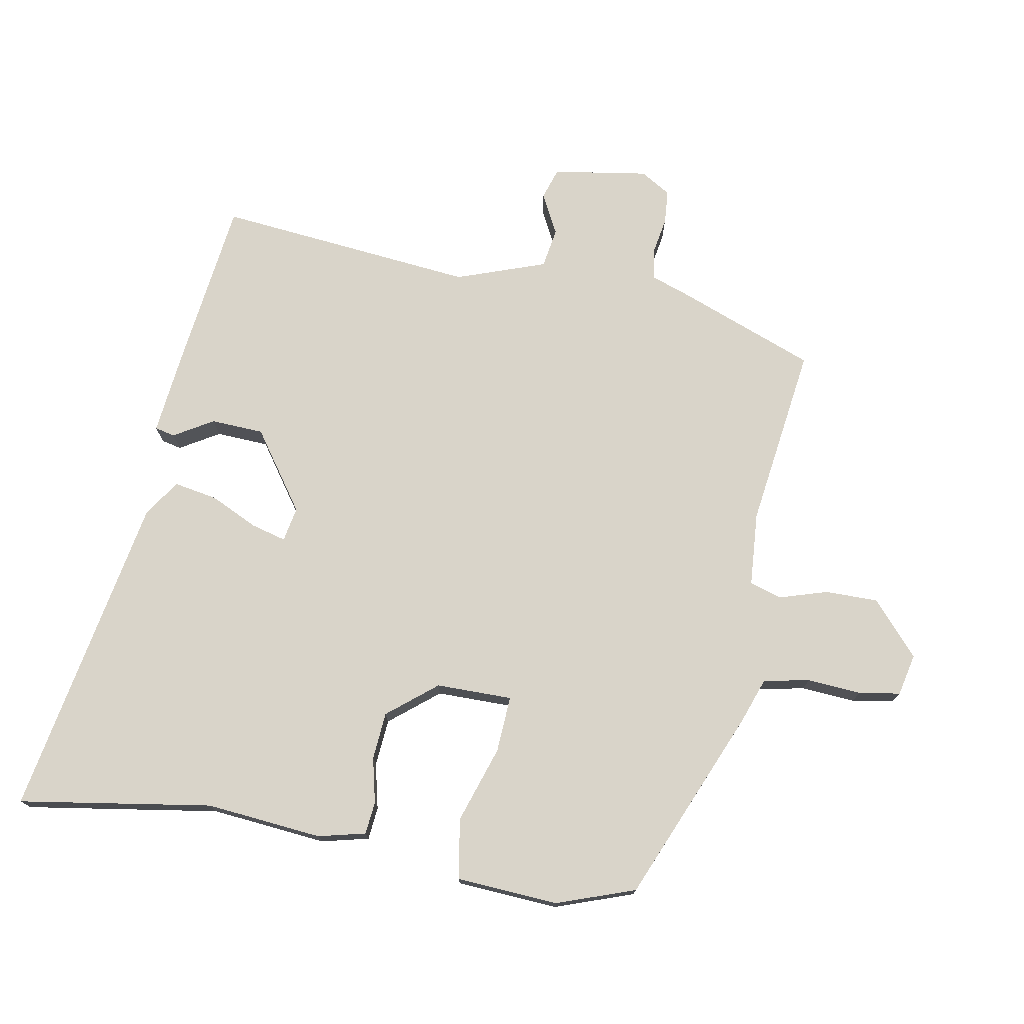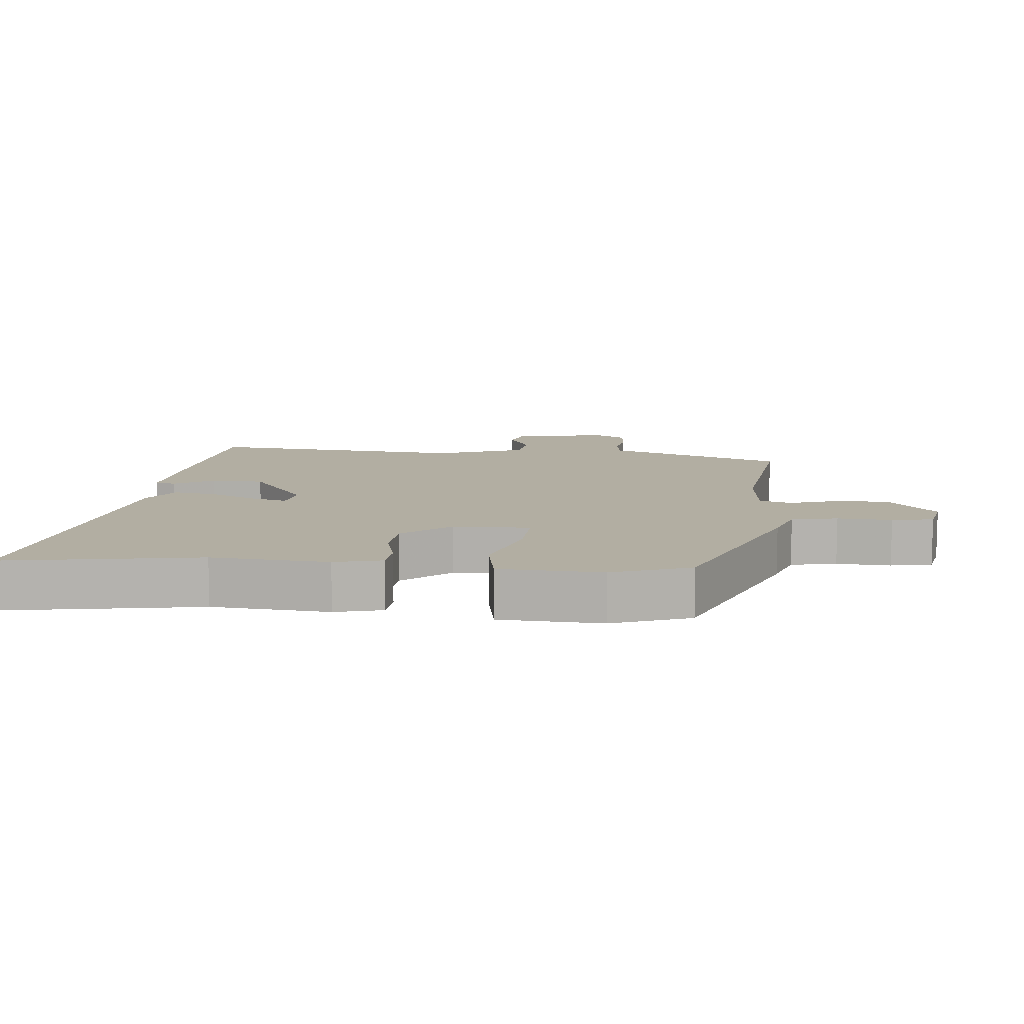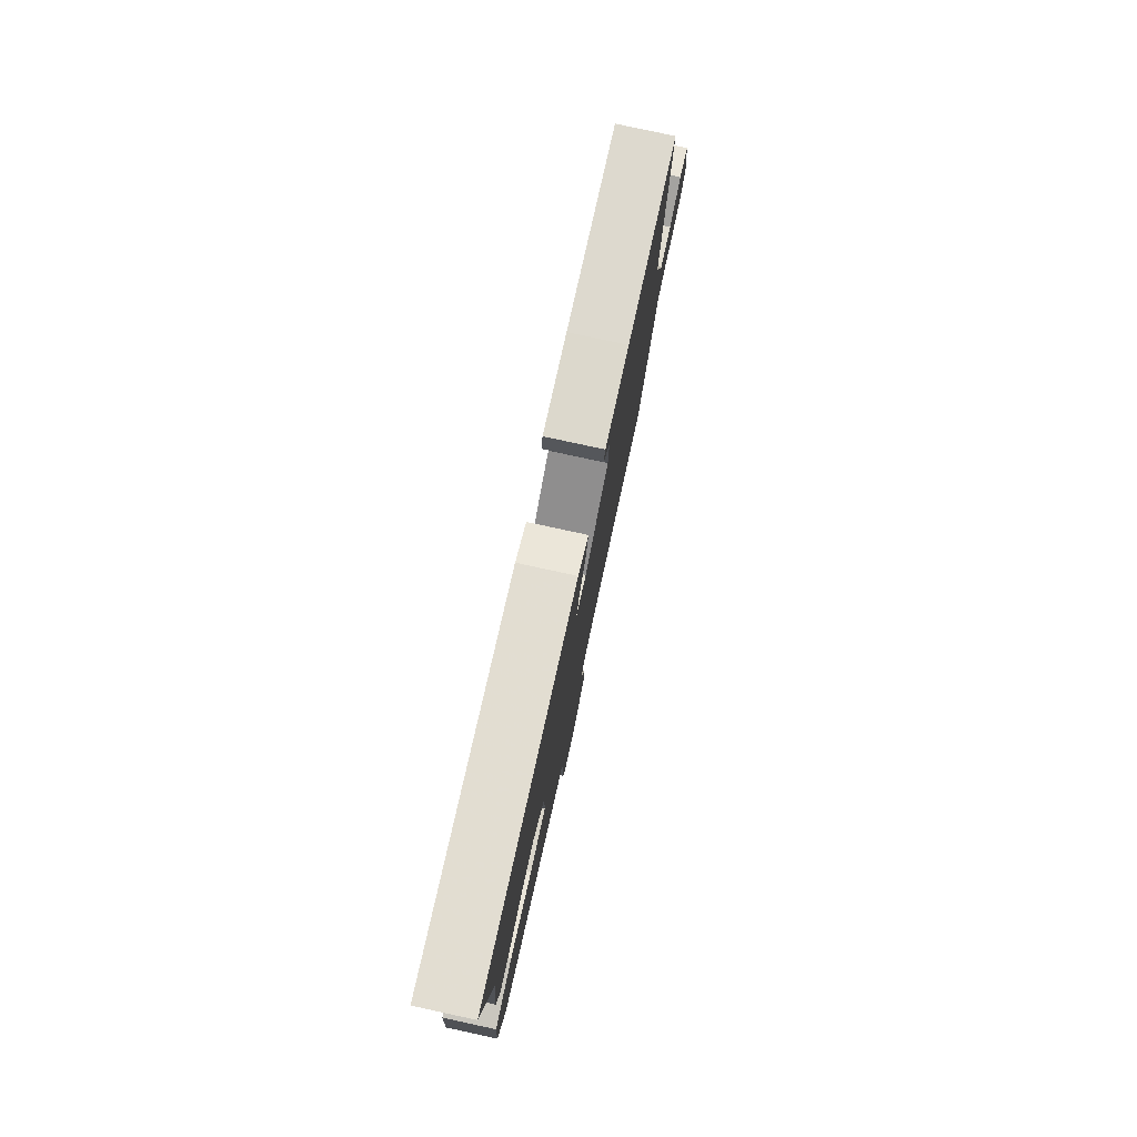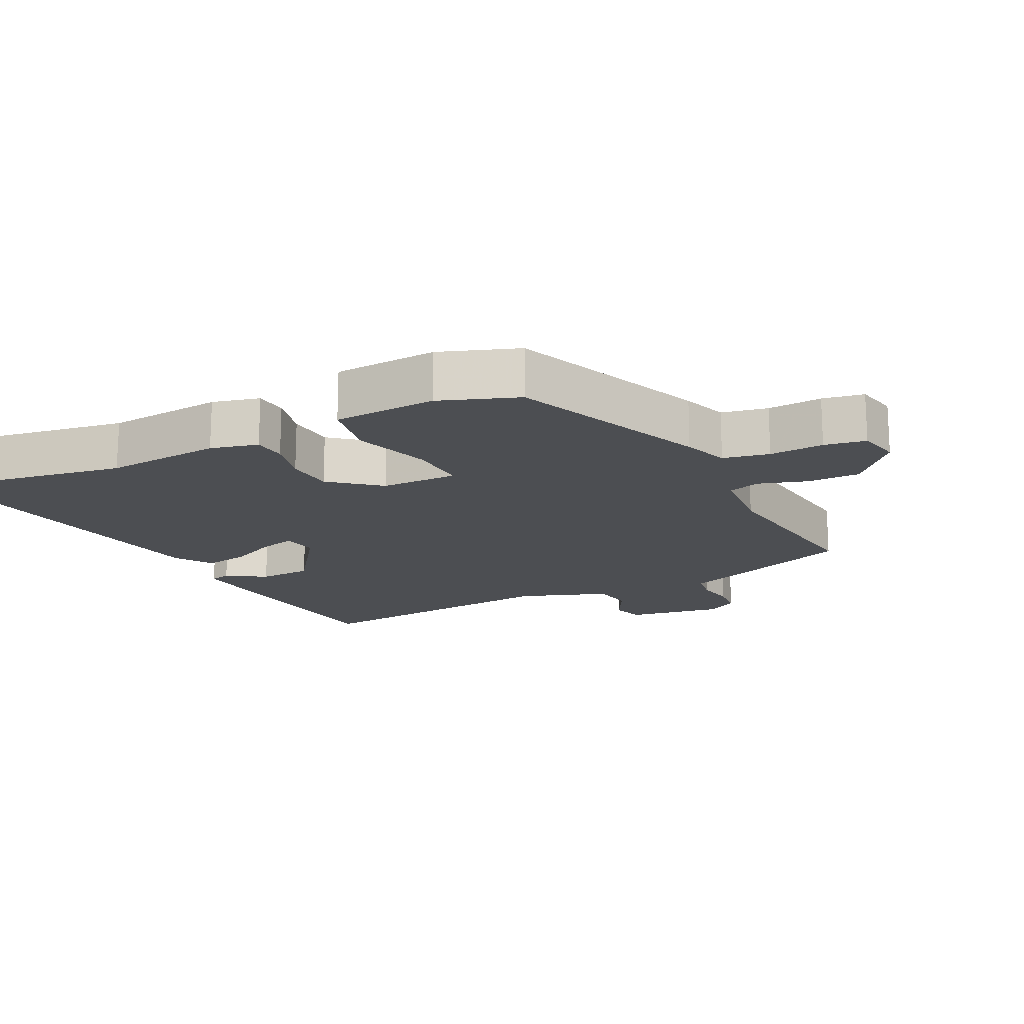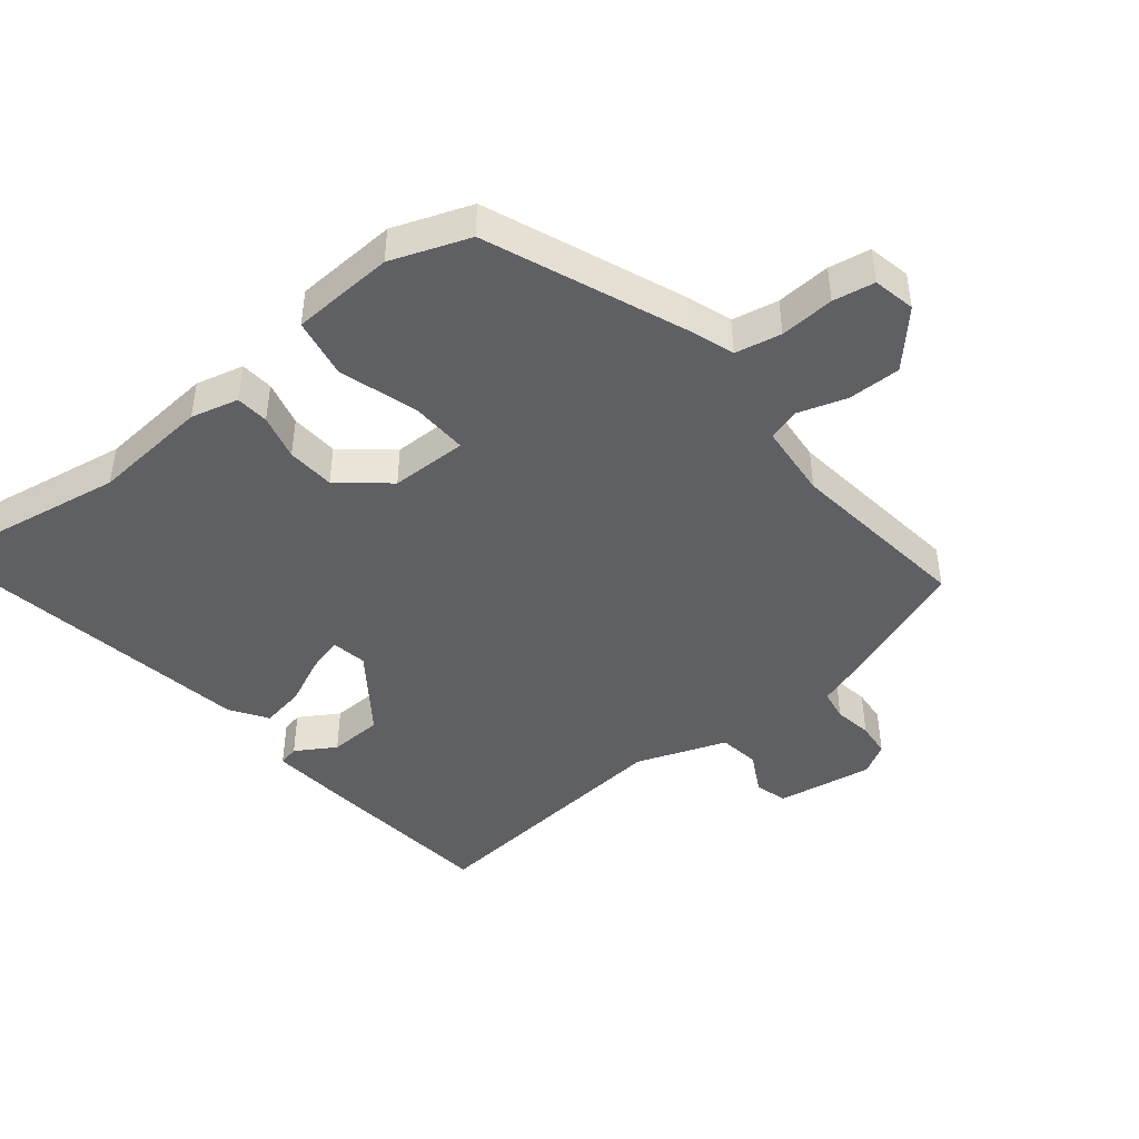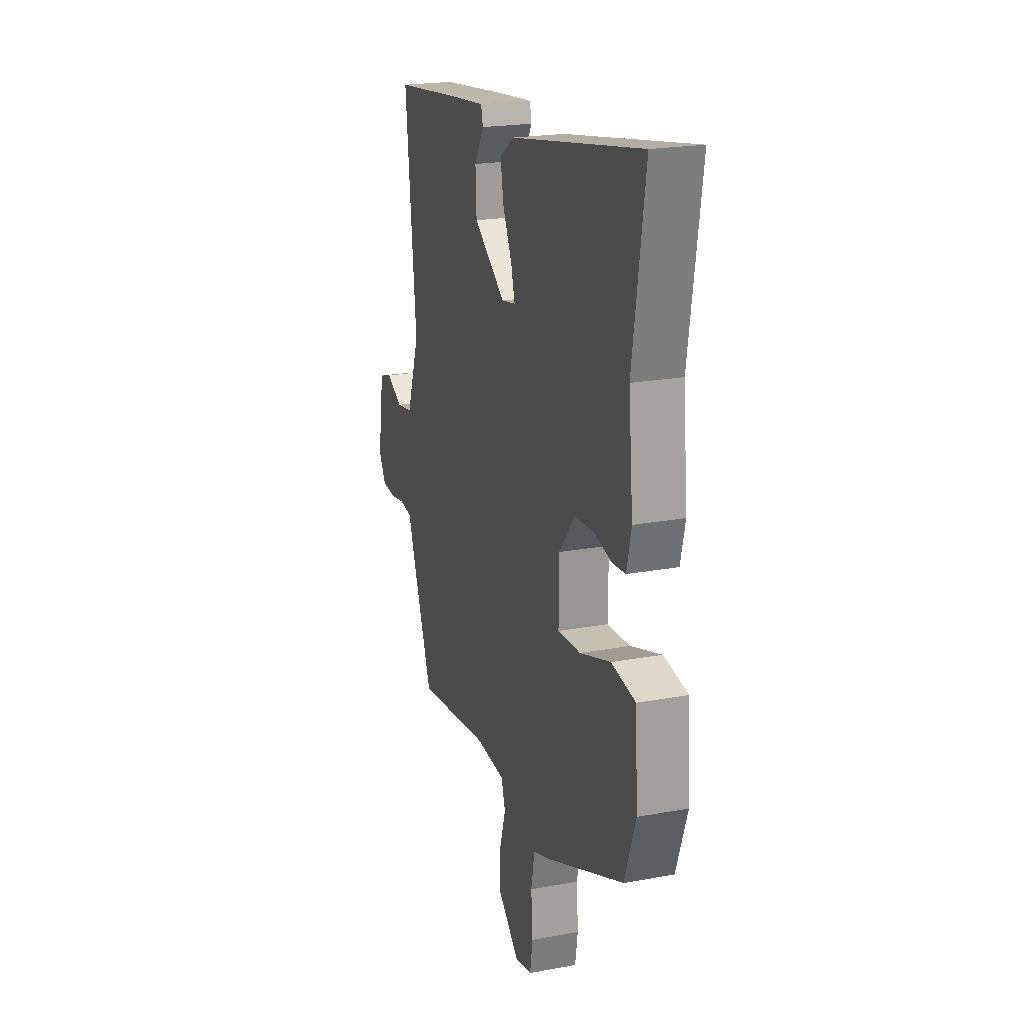
<metadata>
{"format":"obj","ext":"obj","renderer":"f3d","projection":"perspective","resolution":1024,"background":"white","views":[{"elev":74.9,"azim":100.1,"up":"+Y"},{"elev":10.7,"azim":94.6,"up":"+Y"},{"elev":79.3,"azim":102.2,"up":"+Z"},{"elev":-17.0,"azim":115.9,"up":"+Y"},{"elev":-45.2,"azim":128.1,"up":"+Y"},{"elev":21.5,"azim":71.9,"up":"+Z"}]}
</metadata>
<code>
v -0.494 0.07 0.48
v -0.235 0.07 0.513
v -0.111 0.07 0.527
v -0.104 0.07 0.497
v -0.139 0.07 0.438
v -0.135 0.07 0.359
v -0.017 0.07 0.276
v 0.035 0.07 0.286
v 0.021 0.07 0.338
v -0.013 0.07 0.409
v -0.025 0.07 0.474
v 0.029 0.07 0.511
v 0.516 0.07 0.602
v 0.471 0.07 0.312
v 0.488 0.07 0.138
v 0.471 0.07 0.067
v 0.422 0.07 0.062
v 0.354 0.07 0.078
v 0.283 0.07 0.072
v 0.224 0.07 -0.001
v 0.224 0.07 -0.115
v 0.309 0.07 -0.11
v 0.424 0.07 -0.072
v 0.514 0.07 -0.087
v 0.524 0.07 -0.24
v 0.483 0.07 -0.357
v 0.194 0.07 -0.479
v 0.127 0.07 -0.503
v 0.114 0.07 -0.572
v 0.12 0.07 -0.653
v 0.11 0.07 -0.715
v 0.047 0.07 -0.729
v -0.032 0.07 -0.659
v -0.032 0.07 -0.58
v -0.01 0.07 -0.508
v -0.025 0.07 -0.46
v -0.136 0.07 -0.452
v -0.41 0.07 -0.49
v -0.492 0.07 -0.277
v -0.51 0.07 -0.225
v -0.556 0.07 -0.218
v -0.612 0.07 -0.228
v -0.663 0.07 -0.224
v -0.69 0.07 -0.179
v -0.668 0.07 -0.036
v -0.621 0.07 -0.021
v -0.561 0.07 -0.052
v -0.501 0.07 -0.042
v -0.454 0.07 0.092
v -0.494 0 0.48
v -0.235 0 0.513
v -0.111 0 0.527
v -0.104 0 0.497
v -0.139 0 0.438
v -0.135 0 0.359
v -0.017 0 0.276
v 0.035 0 0.286
v 0.021 0 0.338
v -0.013 0 0.409
v -0.025 0 0.474
v 0.029 0 0.511
v 0.516 0 0.602
v 0.471 0 0.312
v 0.488 0 0.138
v 0.471 0 0.067
v 0.422 0 0.062
v 0.354 0 0.078
v 0.283 0 0.072
v 0.224 0 -0.001
v 0.224 0 -0.115
v 0.309 0 -0.11
v 0.424 0 -0.072
v 0.514 0 -0.087
v 0.524 0 -0.24
v 0.483 0 -0.357
v 0.194 0 -0.479
v 0.127 0 -0.503
v 0.114 0 -0.572
v 0.12 0 -0.653
v 0.11 0 -0.715
v 0.047 0 -0.729
v -0.032 0 -0.659
v -0.032 0 -0.58
v -0.01 0 -0.508
v -0.025 0 -0.46
v -0.136 0 -0.452
v -0.41 0 -0.49
v -0.492 0 -0.277
v -0.51 0 -0.225
v -0.556 0 -0.218
v -0.612 0 -0.228
v -0.663 0 -0.224
v -0.69 0 -0.179
v -0.668 0 -0.036
v -0.621 0 -0.021
v -0.561 0 -0.052
v -0.501 0 -0.042
v -0.454 0 0.092
f 45 46 47
f 44 45 47
f 43 44 47
f 42 43 47
f 41 42 47
f 40 41 47 48
f 40 48 49
f 39 40 49
f 38 39 49
f 37 38 49
f 33 34 35
f 32 33 35
f 31 32 35
f 30 31 35
f 29 30 35
f 28 29 35 36
f 27 28 36
f 26 27 36
f 25 26 36
f 24 25 36
f 23 24 36
f 22 23 36
f 21 22 36 37
f 16 17 18
f 15 16 18
f 14 15 18
f 14 18 19
f 13 14 19
f 12 13 19
f 11 12 19
f 10 11 19
f 9 10 19
f 8 9 19 20
f 3 4 5
f 2 3 5
f 1 2 5
f 49 1 5
f 49 5 6
f 21 37 49
f 20 21 49
f 8 20 49
f 7 8 49
f 6 7 49
f 96 95 94
f 96 94 93
f 96 93 92
f 96 92 91
f 96 91 90
f 97 96 90 89
f 98 97 89
f 98 89 88
f 98 88 87
f 98 87 86
f 84 83 82
f 84 82 81
f 84 81 80
f 84 80 79
f 84 79 78
f 85 84 78 77
f 85 77 76
f 85 76 75
f 85 75 74
f 85 74 73
f 85 73 72
f 85 72 71
f 86 85 71 70
f 67 66 65
f 67 65 64
f 67 64 63
f 68 67 63
f 68 63 62
f 68 62 61
f 68 61 60
f 68 60 59
f 68 59 58
f 69 68 58 57
f 54 53 52
f 54 52 51
f 54 51 50
f 54 50 98
f 55 54 98
f 98 86 70
f 98 70 69
f 98 69 57
f 98 57 56
f 98 56 55
f 1 50 51 2
f 2 51 52 3
f 3 52 53 4
f 4 53 54 5
f 5 54 55 6
f 6 55 56 7
f 7 56 57 8
f 8 57 58 9
f 9 58 59 10
f 10 59 60 11
f 11 60 61 12
f 12 61 62 13
f 13 62 63 14
f 14 63 64 15
f 15 64 65 16
f 16 65 66 17
f 17 66 67 18
f 18 67 68 19
f 19 68 69 20
f 20 69 70 21
f 21 70 71 22
f 22 71 72 23
f 23 72 73 24
f 24 73 74 25
f 25 74 75 26
f 26 75 76 27
f 27 76 77 28
f 28 77 78 29
f 29 78 79 30
f 30 79 80 31
f 31 80 81 32
f 32 81 82 33
f 33 82 83 34
f 34 83 84 35
f 35 84 85 36
f 36 85 86 37
f 37 86 87 38
f 38 87 88 39
f 39 88 89 40
f 40 89 90 41
f 41 90 91 42
f 42 91 92 43
f 43 92 93 44
f 44 93 94 45
f 45 94 95 46
f 46 95 96 47
f 47 96 97 48
f 48 97 98 49
f 49 98 50 1

</code>
